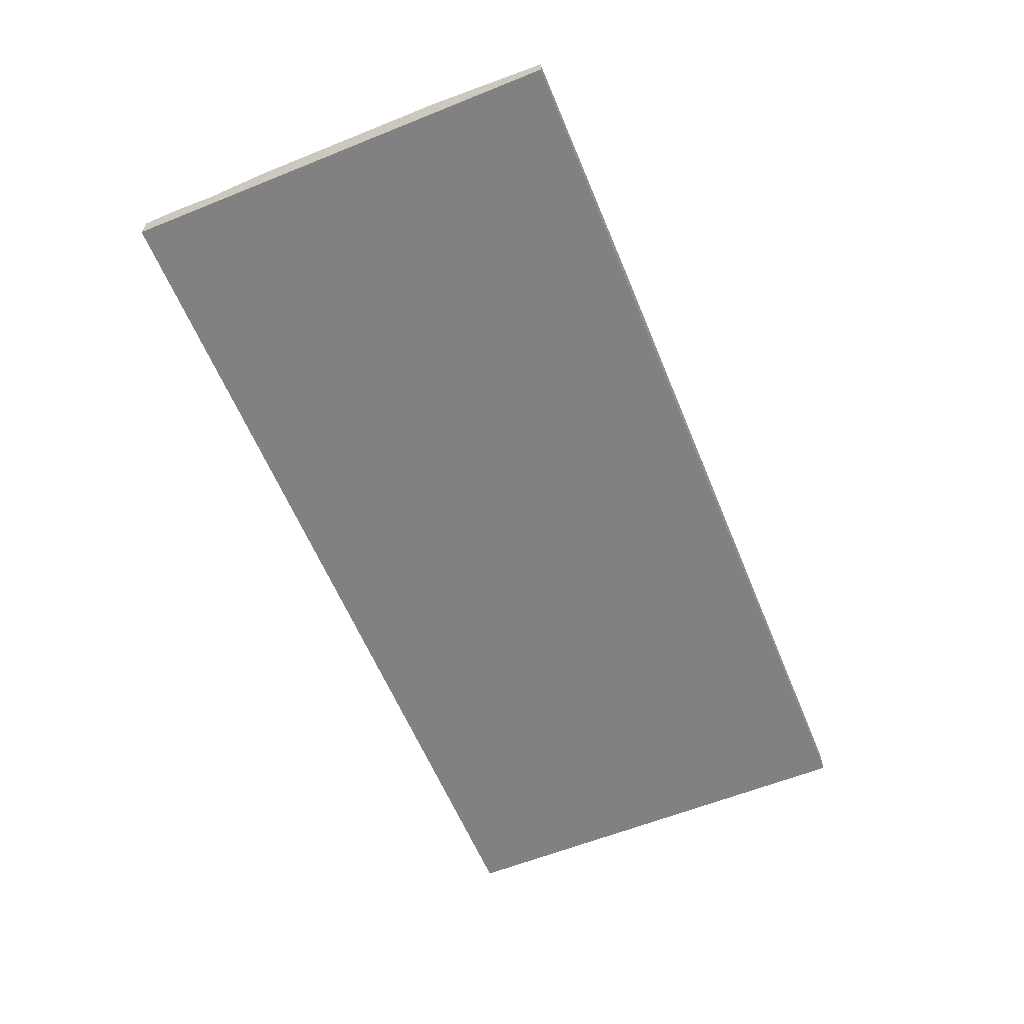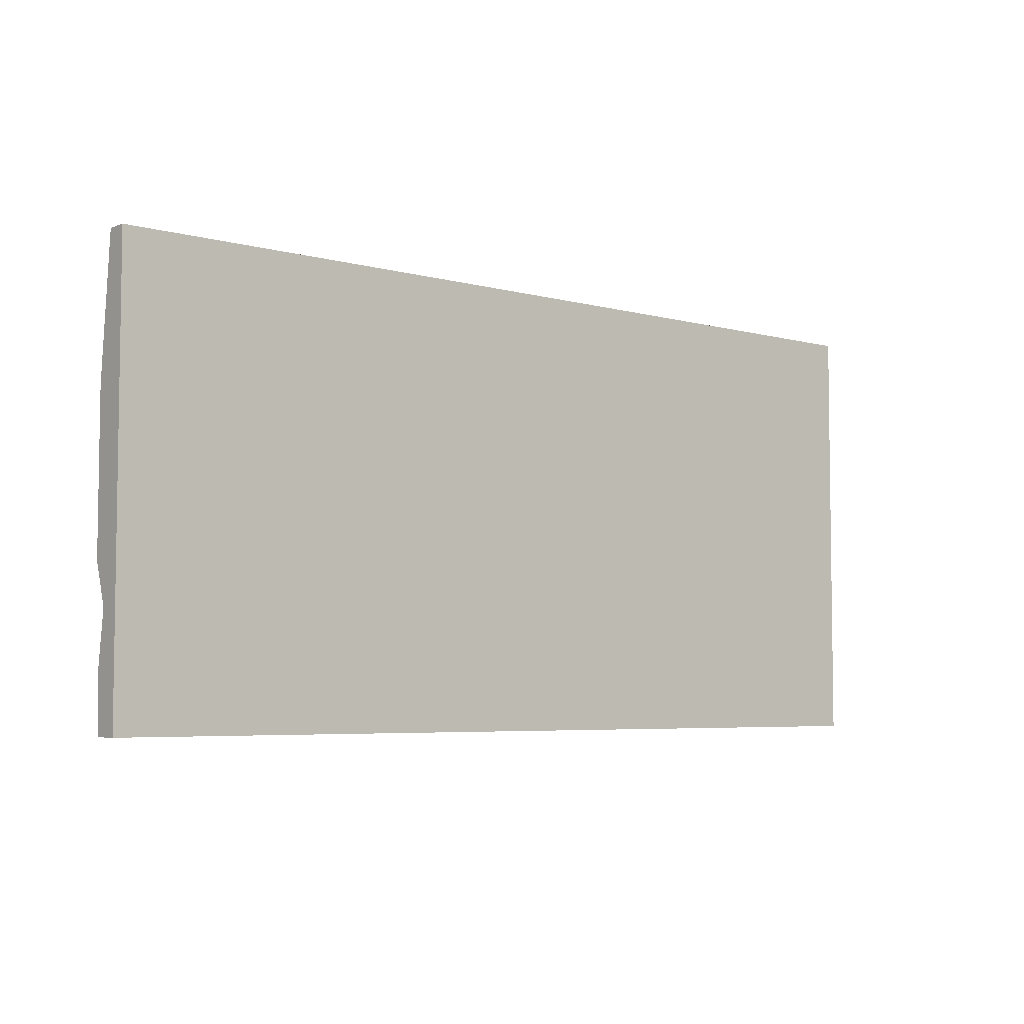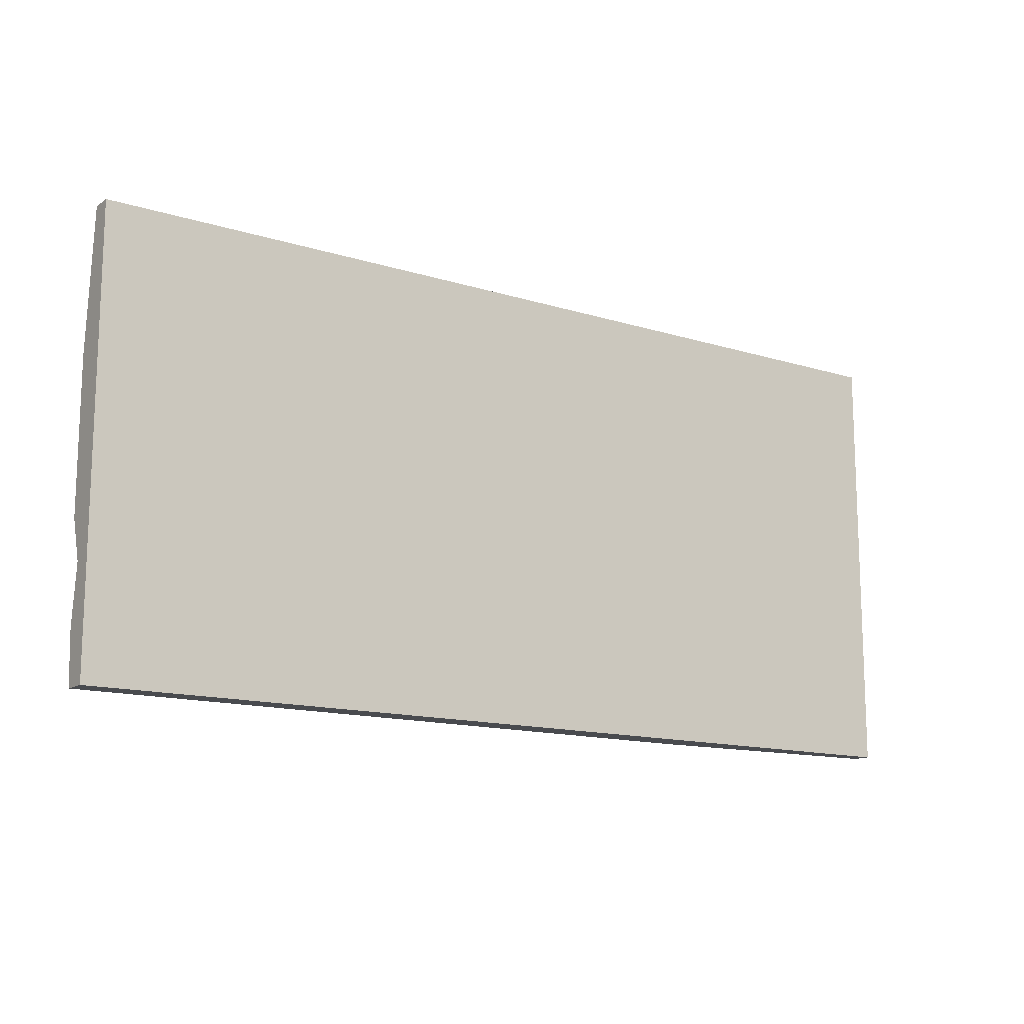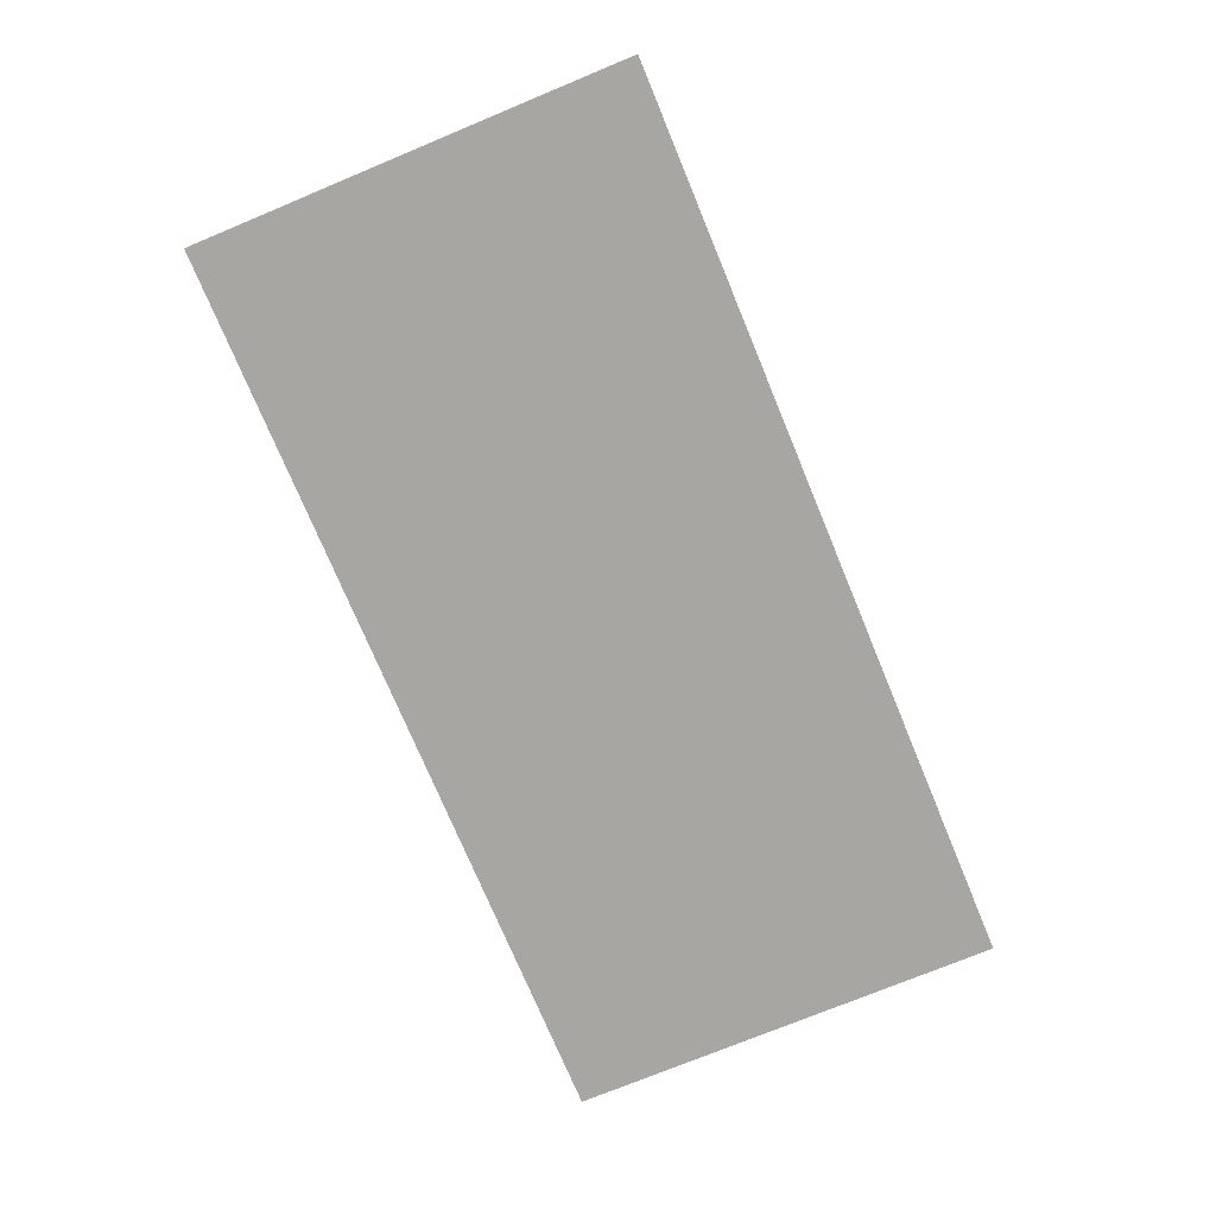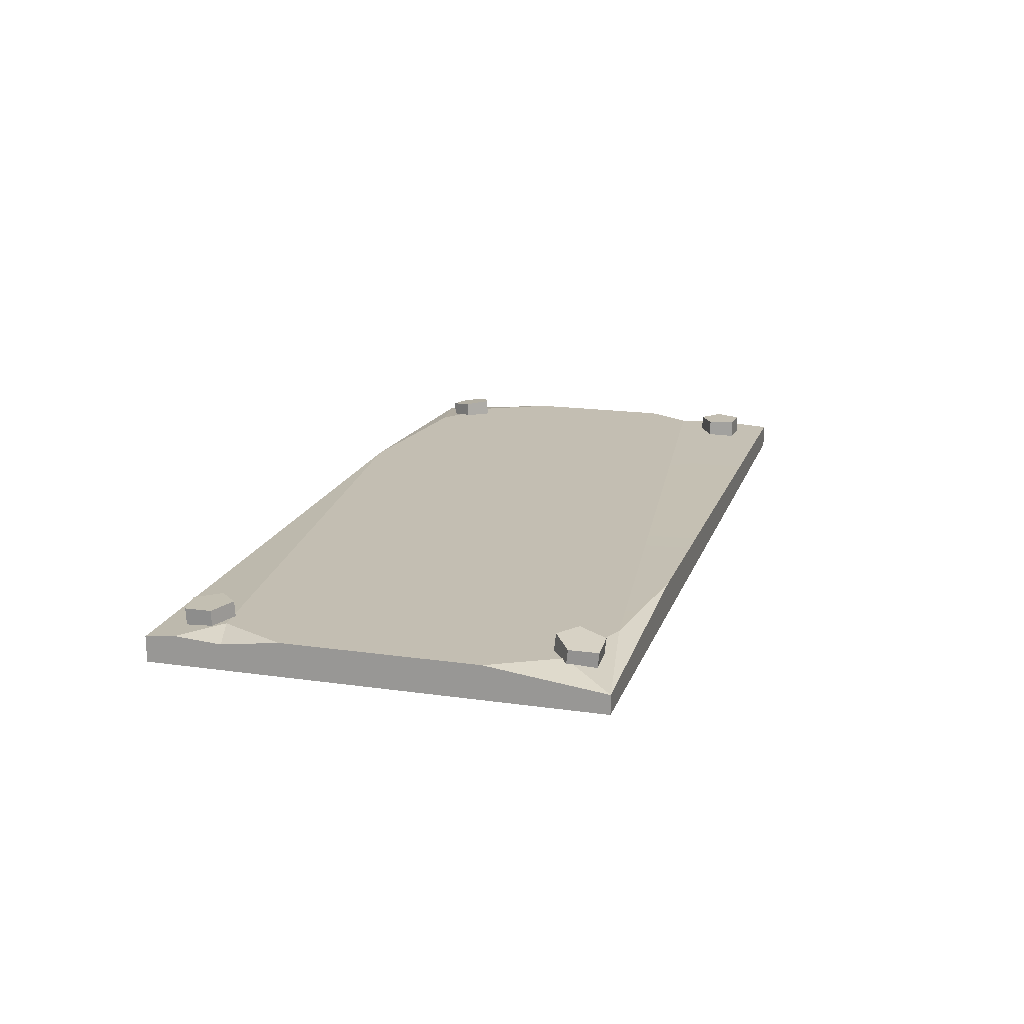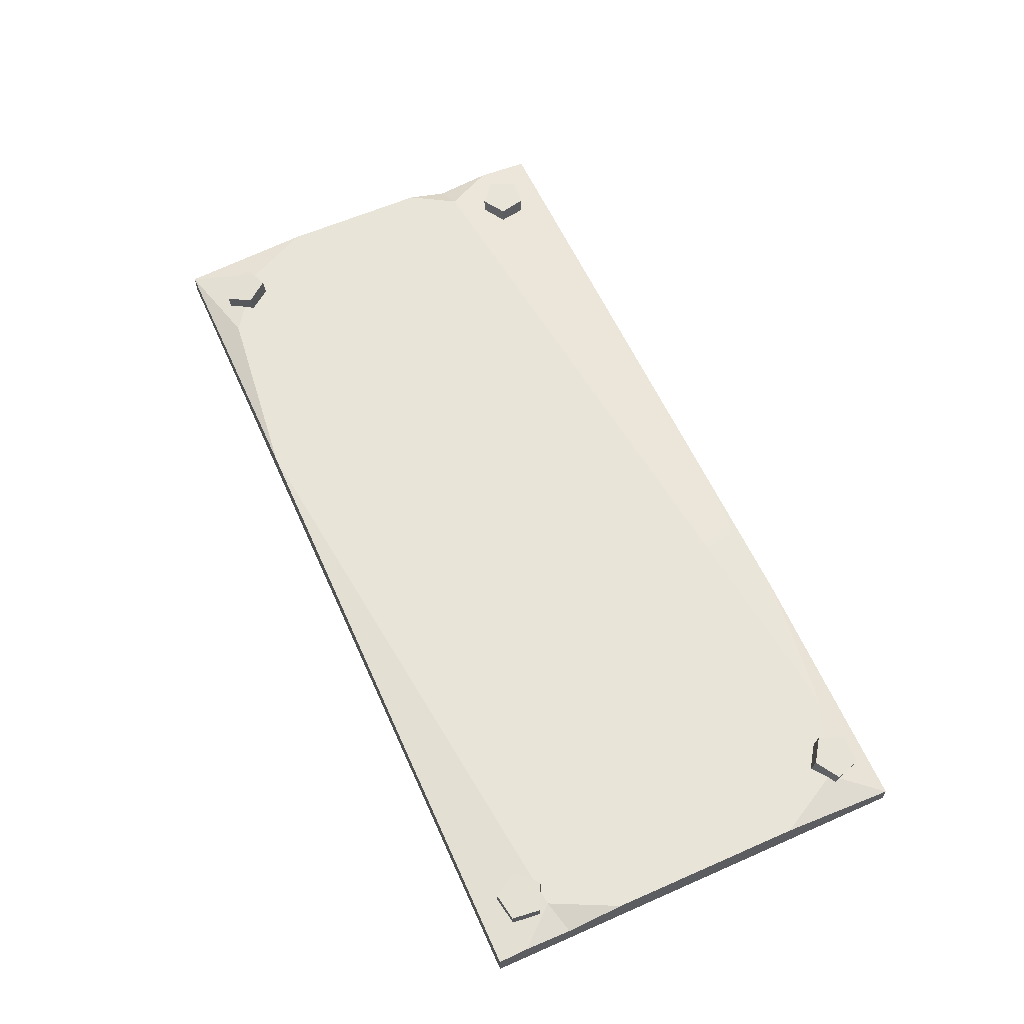
<metadata>
{"format":"obj","ext":"obj","renderer":"f3d","projection":"perspective","resolution":1024,"background":"white","views":[{"elev":-60.5,"azim":-67.6,"up":"+Z"},{"elev":-5.2,"azim":139.7,"up":"+Y"},{"elev":-13.7,"azim":145.3,"up":"+Y"},{"elev":-74.2,"azim":-67.4,"up":"+Z"},{"elev":17.4,"azim":-74.0,"up":"+Z"},{"elev":60.5,"azim":-114.1,"up":"+Z"}]}
</metadata>
<code>
v 87.93 42.03 -4.813
v -88.02 41.86 -4.813
v 87.93 42.03 -0.8984
v -88.02 41.86 -0.01465
v 88.02 -41.86 -0.1135
v -87.93 -42.03 -1.27
v 88.02 -41.86 -4.813
v -87.93 -42.03 -4.813
v 32.33 41.98 1.495
v 87.96 16.1 1.495
v 68.77 37.71 1.495
v 81.51 28.91 1.495
v -87.96 -19.99 1.495
v -39.64 -41.99 1.495
v -81.13 -32.56 1.495
v -66.27 -38.52 1.495
v 87.99 -13.04 1.495
v 88.01 -31.64 0.4694
v 82.62 -21.9 1.495
v 88 -20.78 -0.9906
v -88.01 36.26 0.6268
v -87.99 16.6 1.495
v -81.86 29.13 1.495
v -88 27.39 0.01343
v 1.82 41.95 -4.813
v 1.641 -41.94 0.9747
v 1.662 -41.94 -4.813
v 1.799 41.95 1.112
v 1.66 -30.94 1.495
v 1.768 26.23 1.495
v 1.791 38.54 1.495
v -80.78 -37.98 -0.9515
v -75.46 -37.93 -0.2899
v -73.94 -32.88 0.8005
v -78.32 -29.81 0.8124
v -82.55 -32.96 -0.2704
v -81.12 -38.47 3.049
v -75.8 -38.42 3.71
v -74.28 -33.37 4.801
v -78.66 -30.3 4.813
v -82.89 -33.46 3.73
v -78.55 -34.81 4.02
v -83.01 31.26 -0.02106
v -78.2 28.93 0.3241
v -74.49 32.77 0.2106
v -76.99 37.48 -0.2048
v -82.26 36.55 -0.3479
v -83.11 31.45 4.035
v -78.31 29.12 4.38
v -74.6 32.96 4.267
v -77.1 37.67 3.852
v -82.37 36.74 3.708
v -79.1 33.59 4.048
v 74.46 -35.64 -0.0119
v 79.79 -36.08 -0.0119
v 81.85 -31.14 -0.0119
v 77.8 -27.65 -0.0119
v 73.23 -30.43 -0.0119
v 74.46 -35.64 4.053
v 79.79 -36.08 4.053
v 81.85 -31.14 4.053
v 77.8 -27.65 4.053
v 73.23 -30.43 4.053
v 77.43 -32.19 4.053
v 75.99 28.26 0.661
v 81.01 30.03 0.05249
v 80.84 35.34 -0.6235
v 75.72 36.86 -0.433
v 72.72 32.48 0.3607
v 76.2 28.62 4.695
v 81.22 30.39 4.086
v 81.05 35.7 3.41
v 75.92 37.22 3.6
v 72.93 32.84 4.394
v 77.46 32.96 4.037
f 3 11 12
f 5 26 14 6 8 27 7
f 7 27 25 1
f 1 25 28 9 3
f 19 9 30 29
f 7 20 18 5
f 3 12 10
f 3 9 11
f 6 16 15
f 4 2 24 21
f 6 15 13
f 14 16 6
f 18 20 19
f 19 20 17
f 19 29 26 5 18
f 10 12 11 9 19 17
f 13 30 31 23 22
f 20 1 3 10 17
f 7 1 20
f 21 24 23
f 23 24 22
f 24 8 6 13 22
f 24 2 8
f 23 31 28 4 21
f 25 27 8 2
f 28 25 2 4
f 29 30 13 15 16
f 26 29 16 14
f 31 30 9
f 28 31 9
f 32 33 38 37
f 33 34 39 38
f 34 35 40 39
f 35 36 41 40
f 36 32 37 41
f 37 38 42
f 38 39 42
f 39 40 42
f 40 41 42
f 41 37 42
f 43 44 49 48
f 44 45 50 49
f 45 46 51 50
f 46 47 52 51
f 47 43 48 52
f 48 49 53
f 49 50 53
f 50 51 53
f 51 52 53
f 52 48 53
f 54 55 60 59
f 55 56 61 60
f 56 57 62 61
f 57 58 63 62
f 58 54 59 63
f 59 60 64
f 60 61 64
f 61 62 64
f 62 63 64
f 63 59 64
f 65 66 71 70
f 66 67 72 71
f 67 68 73 72
f 68 69 74 73
f 69 65 70 74
f 70 71 75
f 71 72 75
f 72 73 75
f 73 74 75
f 74 70 75

</code>
